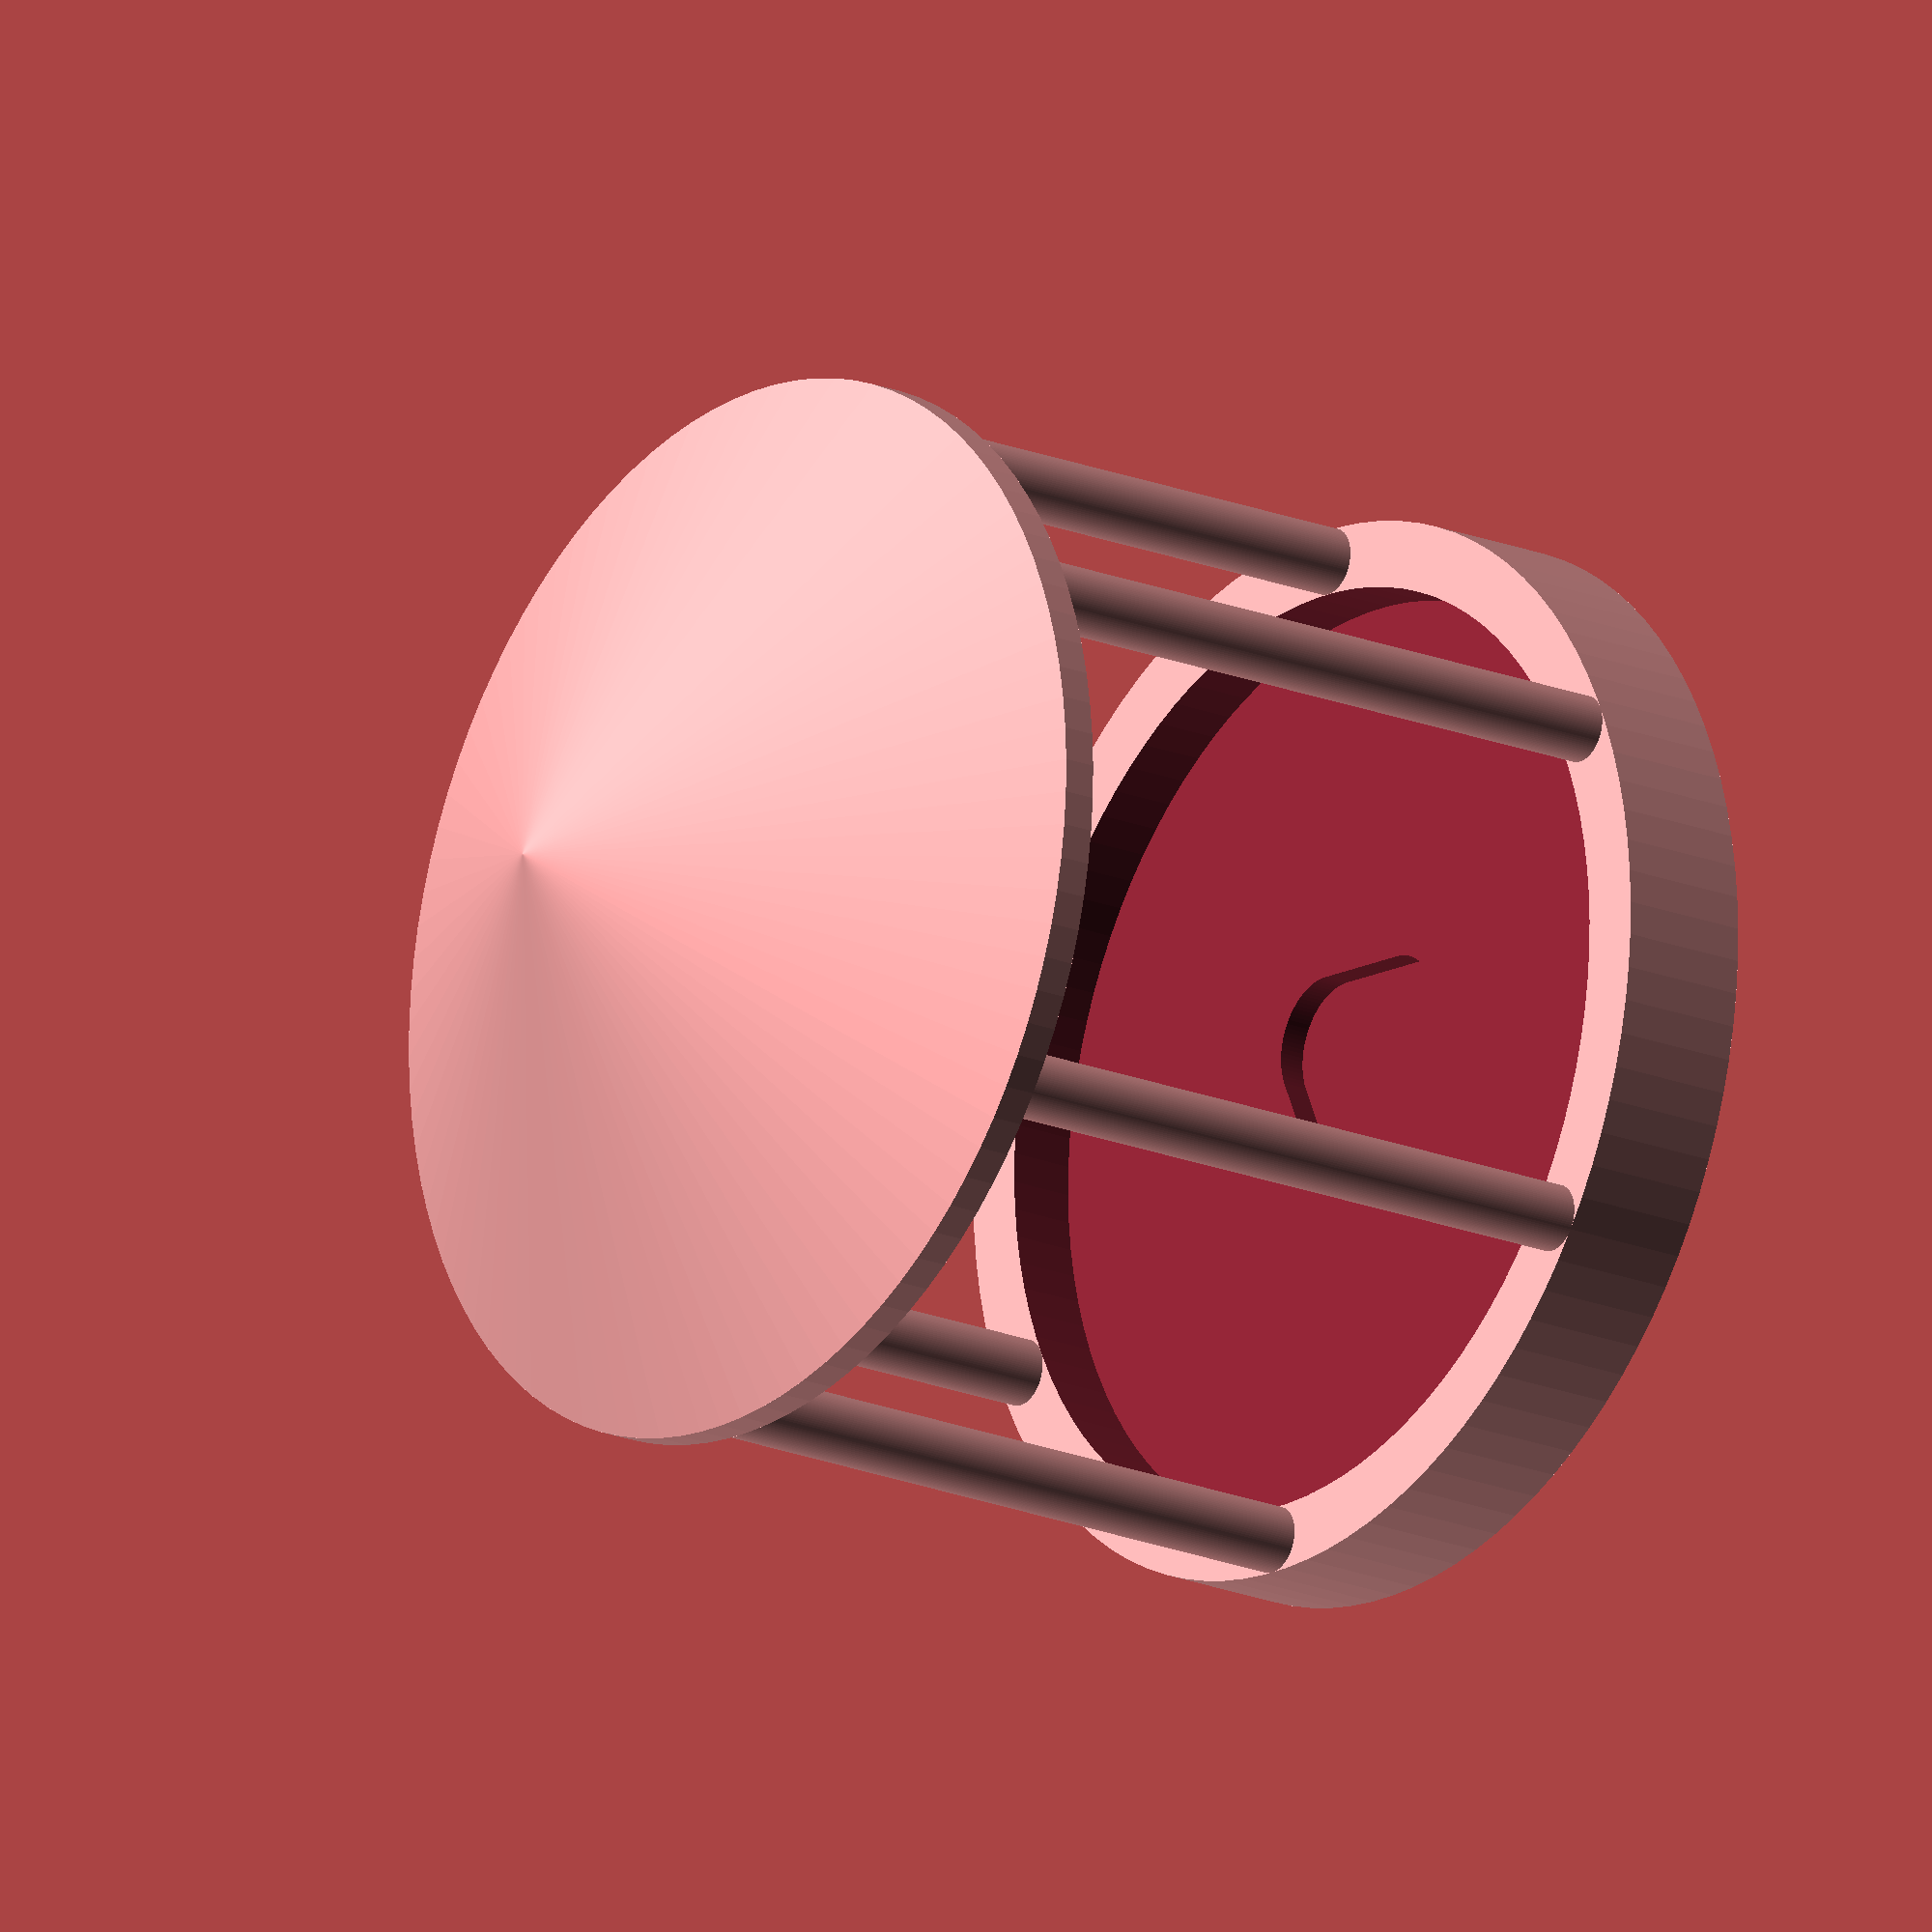
<openscad>
/* -------------------------------------------------------------------------- */
/*                             General parameters                             */
/* -------------------------------------------------------------------------- */
$fn = 100;

/* ------------------------------ Exotic shape ------------------------------ */
exotic_r            = 1;
exotic_n            = 3;
exotic_full_shape_r = 1;
module exotic_shape() {
	hull() {
		for (r = [0:360 / exotic_n:360]) rotate([ 0, 0, r ])
		    translate([ exotic_full_shape_r, 0, base_h / 4 + 0.1 ]) cylinder(h = base_h / 4, r = exotic_r);
	}
}

/* ---------------------------------- Base ---------------------------------- */
base_h  = 2;
base_r1 = 8;
base_r2 = base_r1 - 1;
difference() {
	cylinder(h = base_h, r = base_r1);
	translate([ 0, 0, base_h / 2 ]) cylinder(h = base_h / 2 + 0.1, r = base_r2);
	exotic_shape();
}

/* --------------------------------- Pivots --------------------------------- */
pivot_h = 10;
pivot_r = (base_r1 - base_r2) / 2;
pivot_n = 6;

if (pivot_r < 0) echo("Error: pivot_r < 0");

for (r = [0:360 / pivot_n:360])
	rotate(r) translate([ base_r1 - pivot_r, 0, base_h ]) cylinder(h = pivot_h, r = pivot_r);

/* ---------------------------------- Cover --------------------------------- */
cover_h      = 2 * base_h;
cover_r1     = base_r1;
cover_base_h = base_h / 4;
union() {    // NOTE - No es necesario pero queda más claro que son parte de la misma pieza
	translate([ 0, 0, base_h + pivot_h ]) cylinder(h = cover_base_h, r = cover_r1);
	translate([ 0, 0, base_h + pivot_h + cover_base_h ]) cylinder(h = cover_h, r1 = cover_r1, r2 = 0);
}
</openscad>
<views>
elev=19.3 azim=215.2 roll=52.6 proj=o view=solid
</views>
